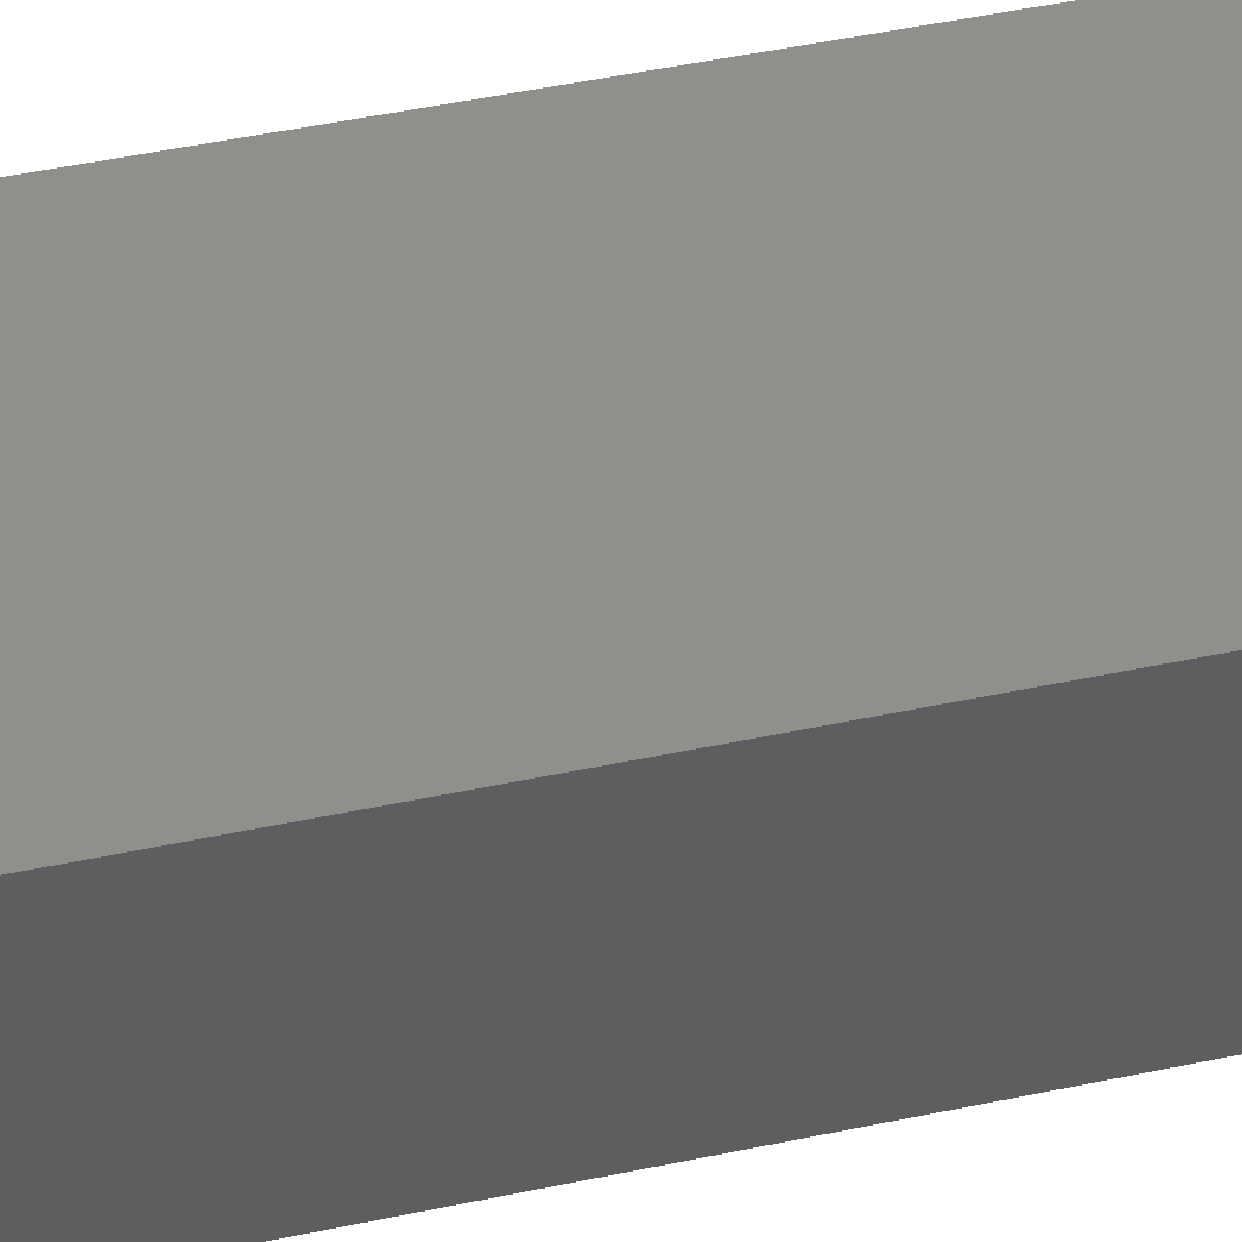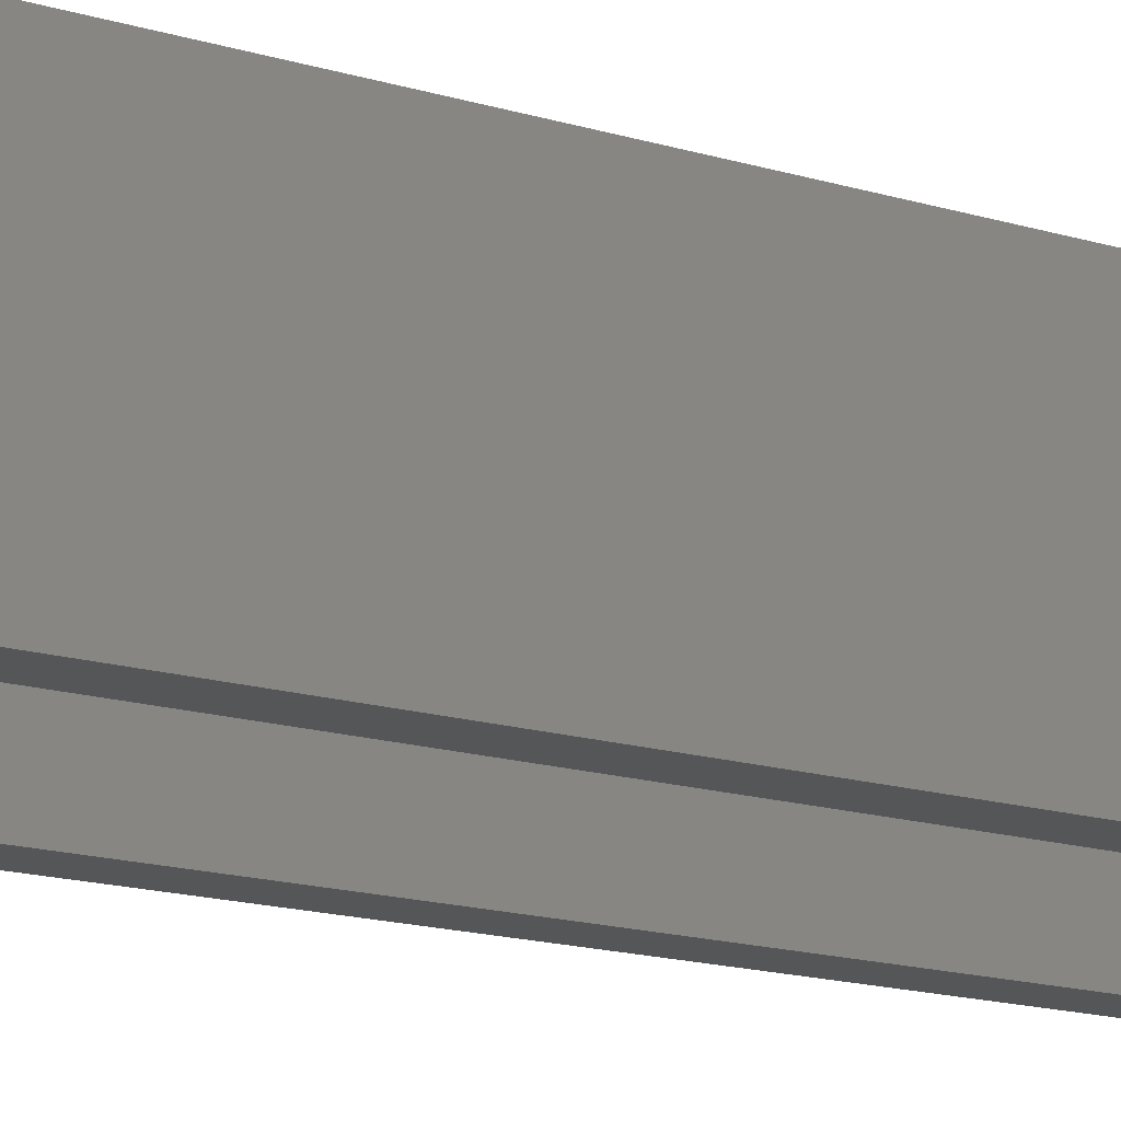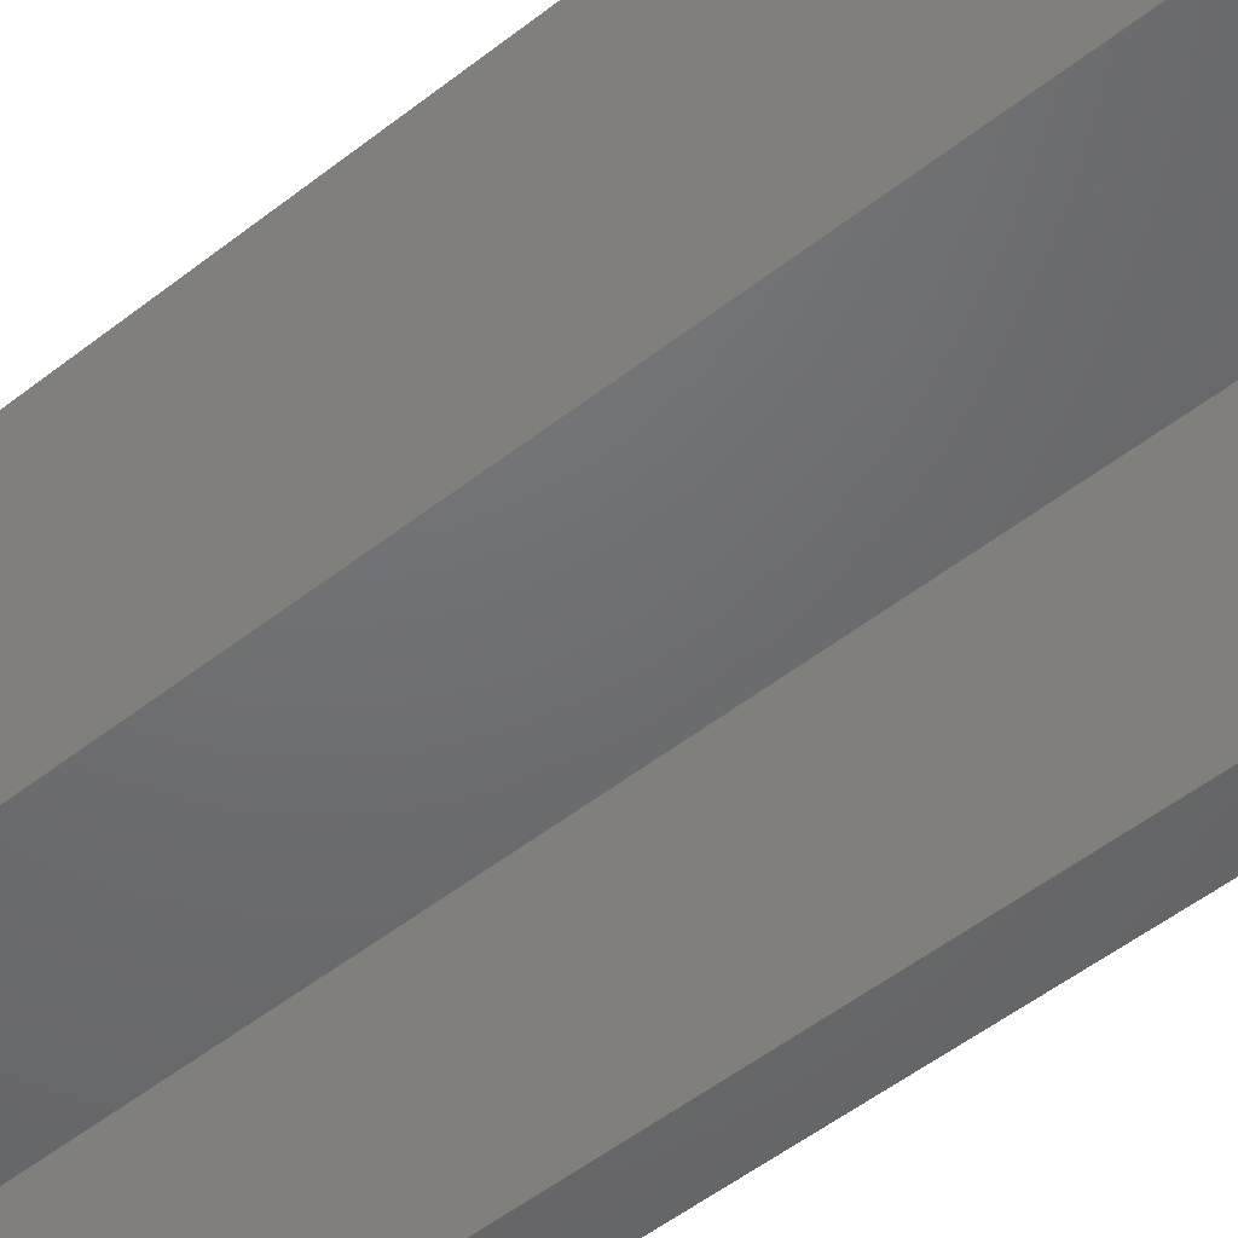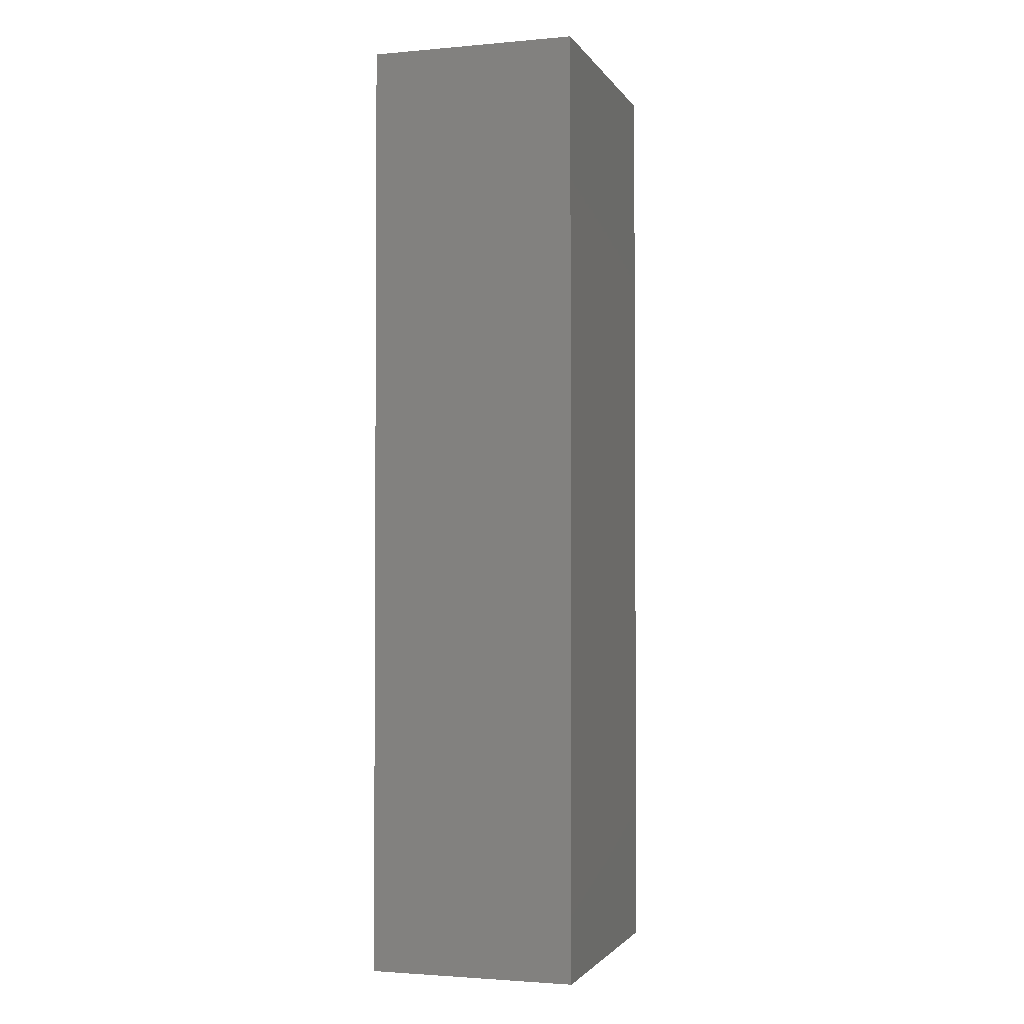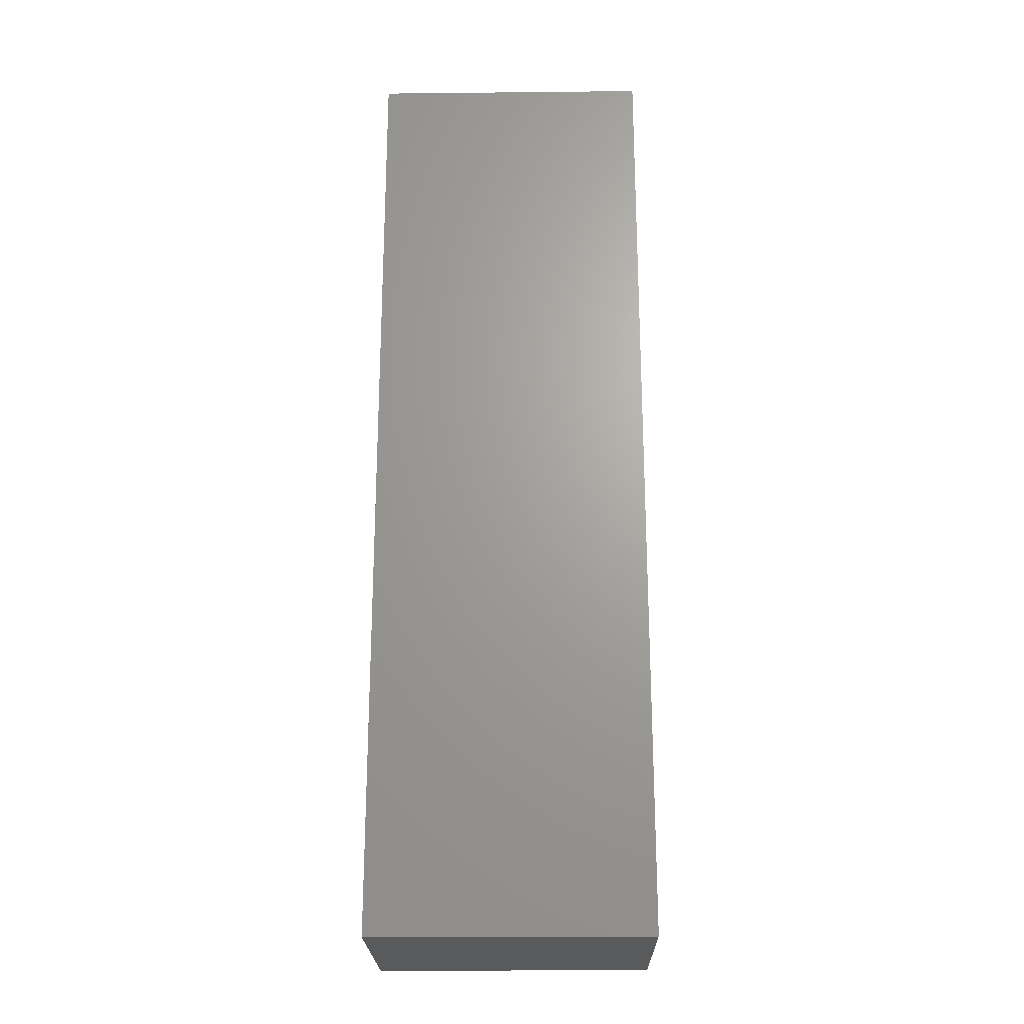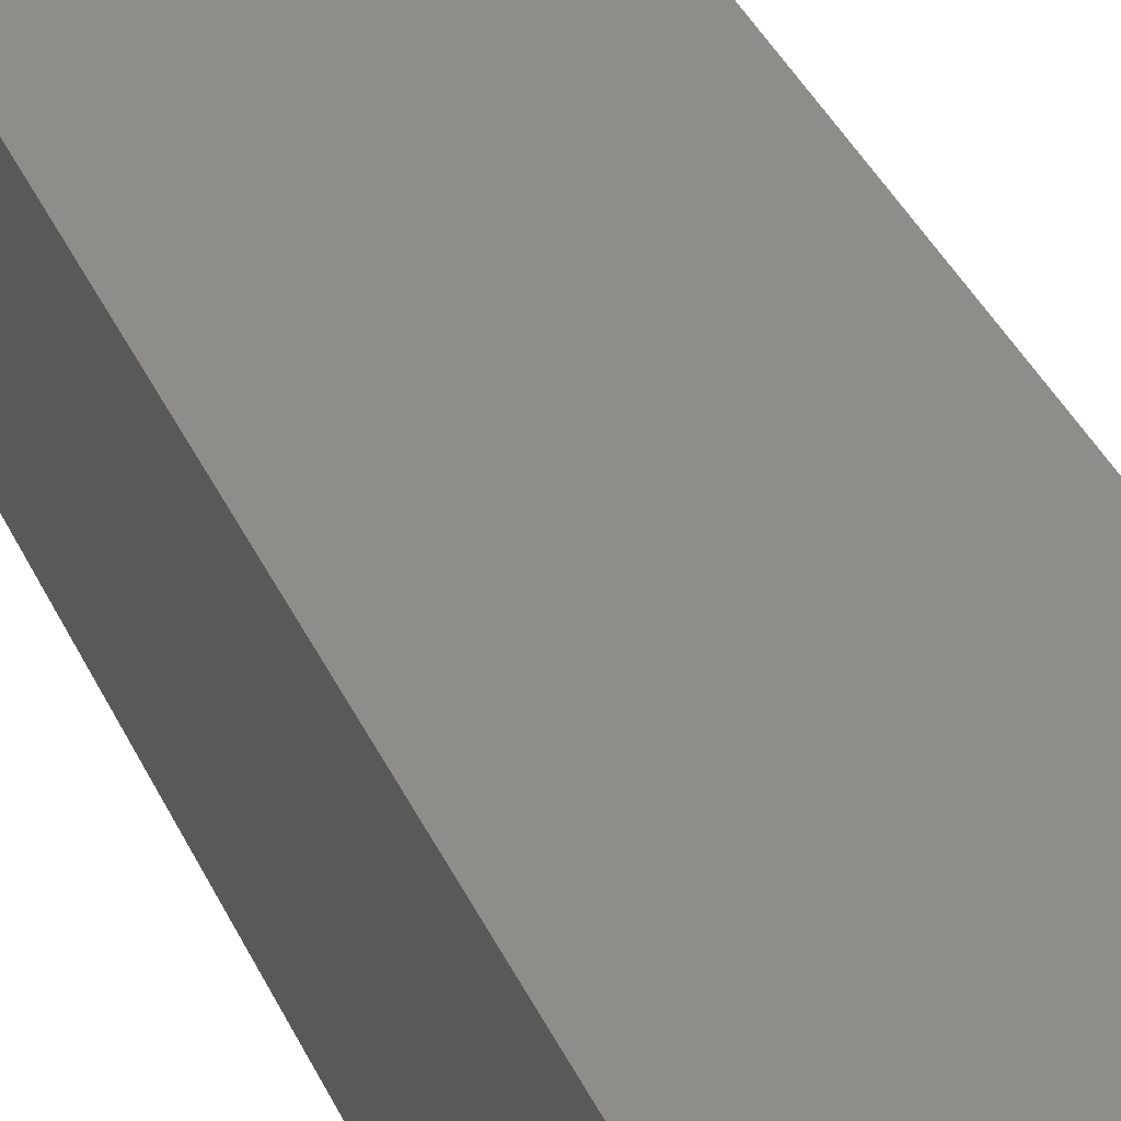
<metadata>
{"format":"stl","ext":"stl","renderer":"f3d","projection":"perspective","resolution":1024,"background":"white","views":[{"elev":49.9,"azim":-103.1,"up":"+Z"},{"elev":-15.8,"azim":57.2,"up":"+Z"},{"elev":-48.5,"azim":131.7,"up":"+Z"},{"elev":-2.2,"azim":-72.7,"up":"+Y"},{"elev":-22.7,"azim":1.0,"up":"+Y"},{"elev":40.8,"azim":156.1,"up":"+Z"}]}
</metadata>
<code>
# stl→obj: 16 verts, 28 faces
v -0.4219 0.7812 0
v -0.3594 -0.7109 0
v -0.4219 -0.7734 0
v -0.02919 -0.7109 0
v 0.03331 -0.7734 0
v -0.3594 0.7188 0
v 0.03331 0.7812 0
v -0.02919 0.7188 0
v -0.3594 -0.7109 0.2812
v -0.02919 -0.7109 0.2812
v -0.02919 0.7188 0.2812
v -0.3594 0.7188 0.2812
v -0.4219 -0.7734 0.3438
v 0.03331 -0.7734 0.3438
v 0.03331 0.7812 0.3438
v -0.4219 0.7812 0.3438
f 1 2 3
f 3 2 4
f 3 4 5
f 2 1 6
f 6 1 7
f 6 7 8
f 8 7 5
f 8 5 4
f 9 10 2
f 2 10 4
f 10 11 4
f 4 11 8
f 11 12 8
f 8 12 6
f 12 9 6
f 6 9 2
f 13 3 14
f 14 3 5
f 14 5 15
f 15 5 7
f 15 7 16
f 16 7 1
f 16 1 13
f 13 1 3
f 13 14 16
f 16 14 15
f 9 12 10
f 10 12 11

</code>
